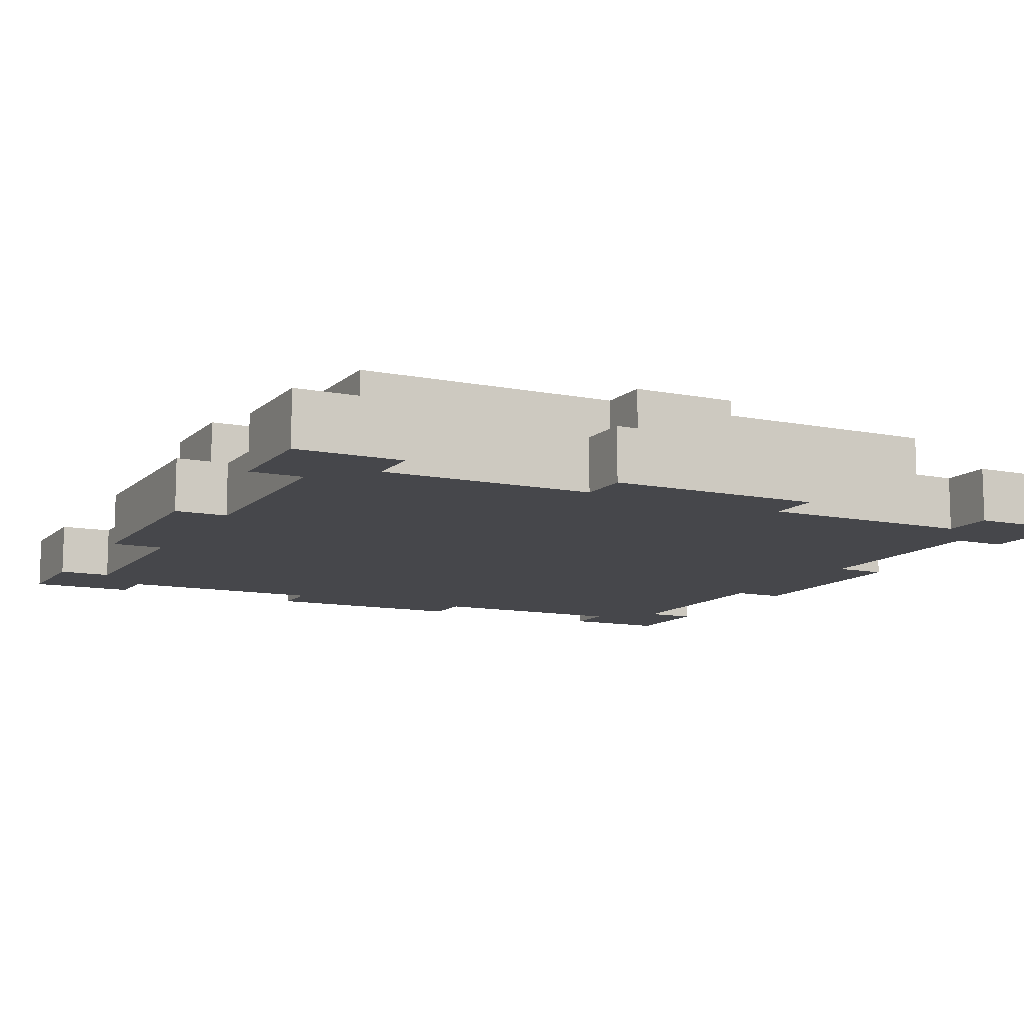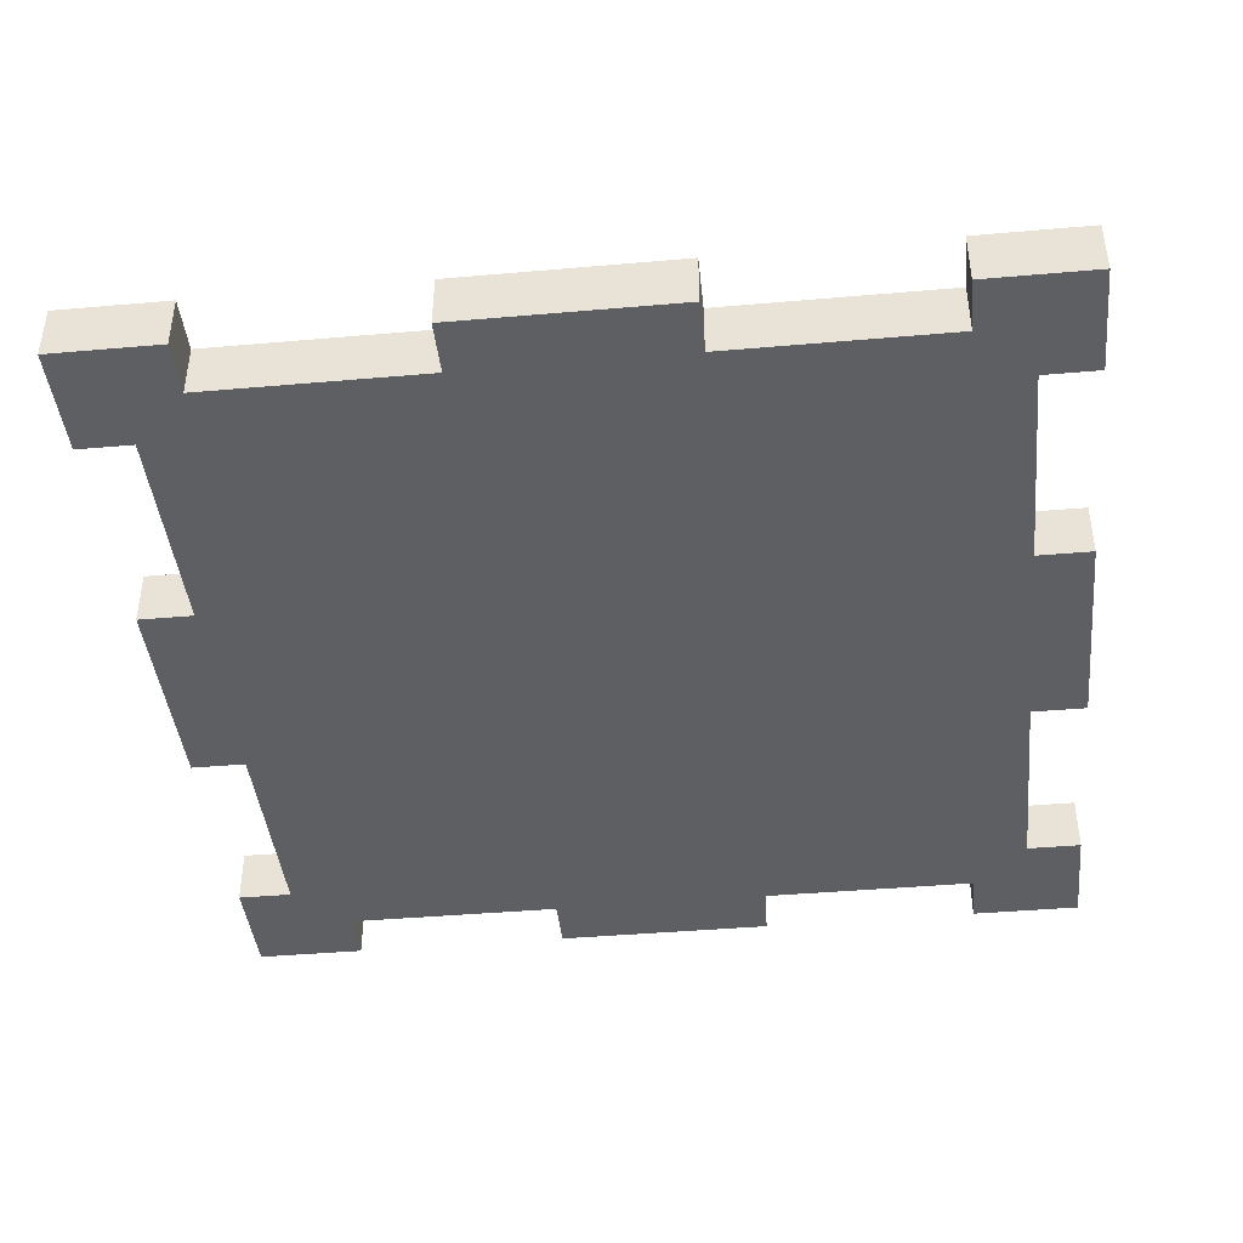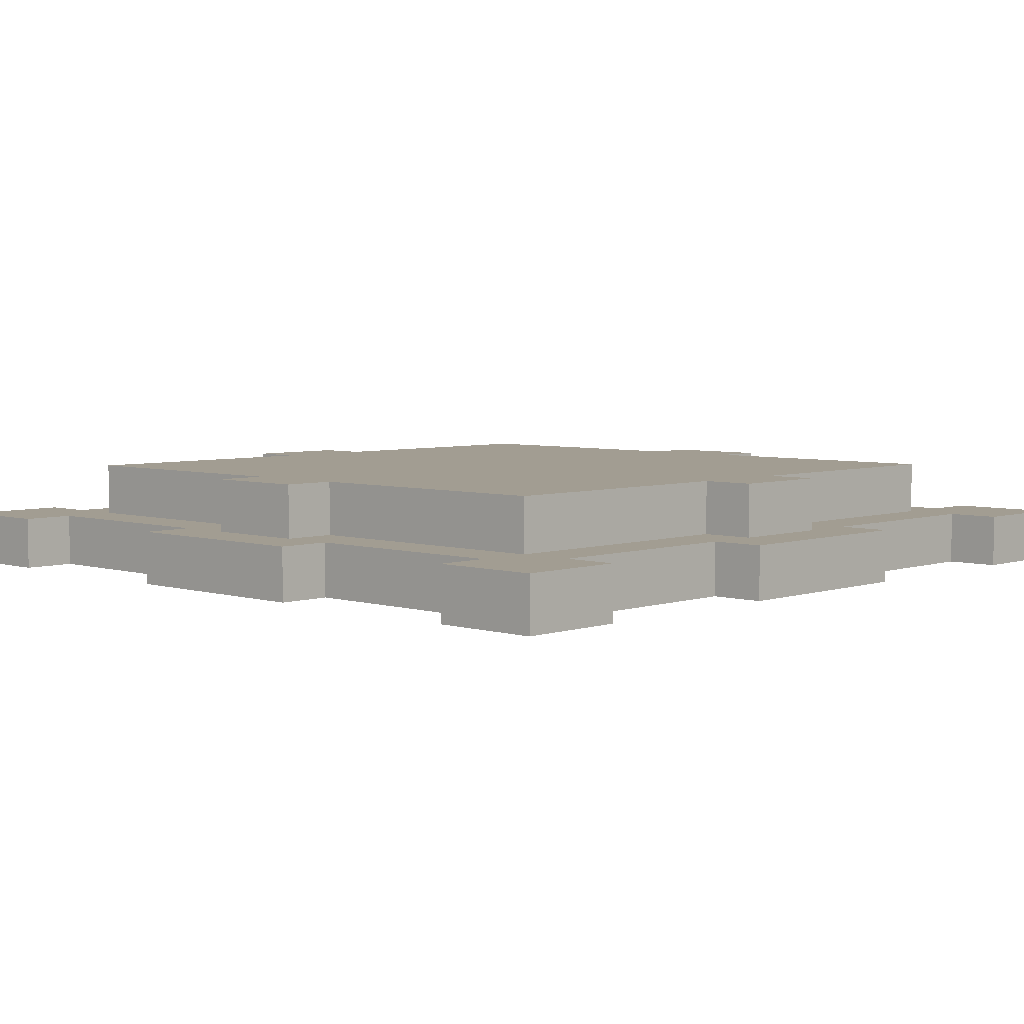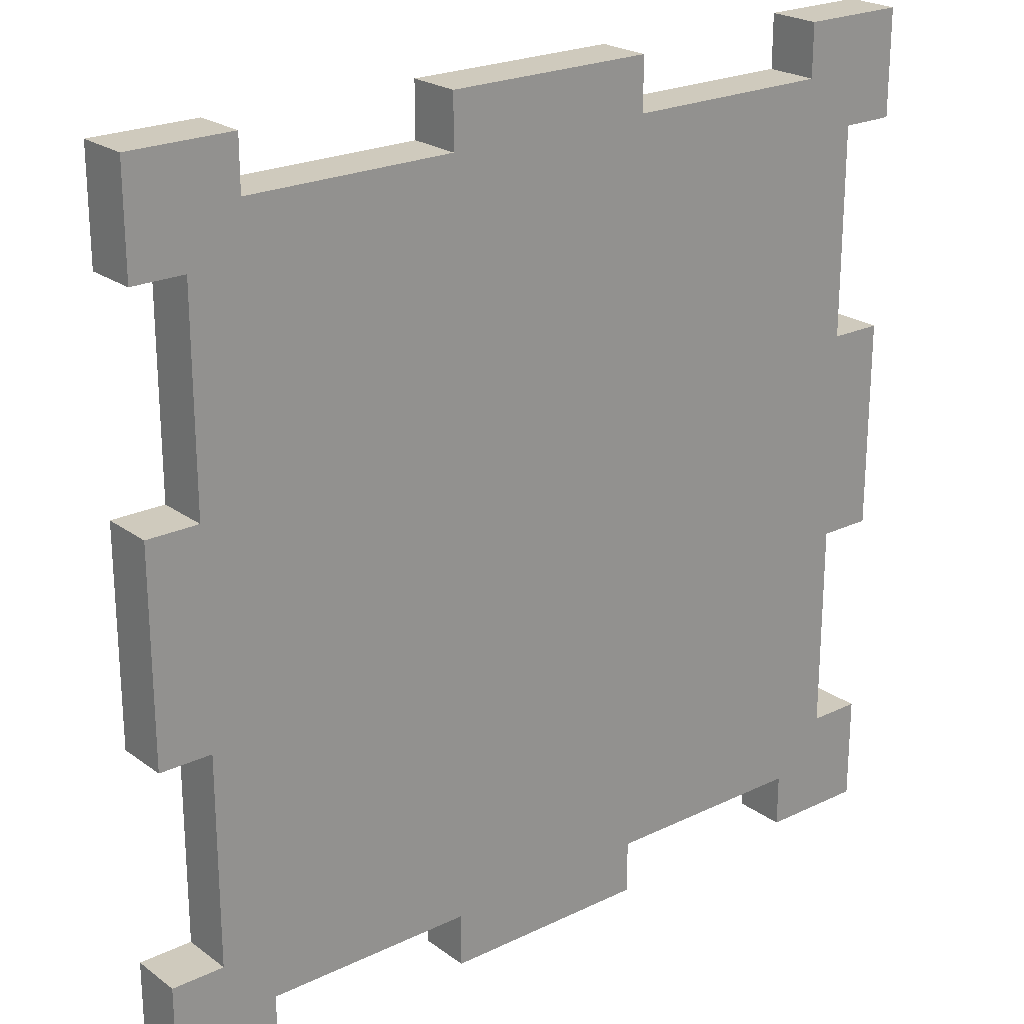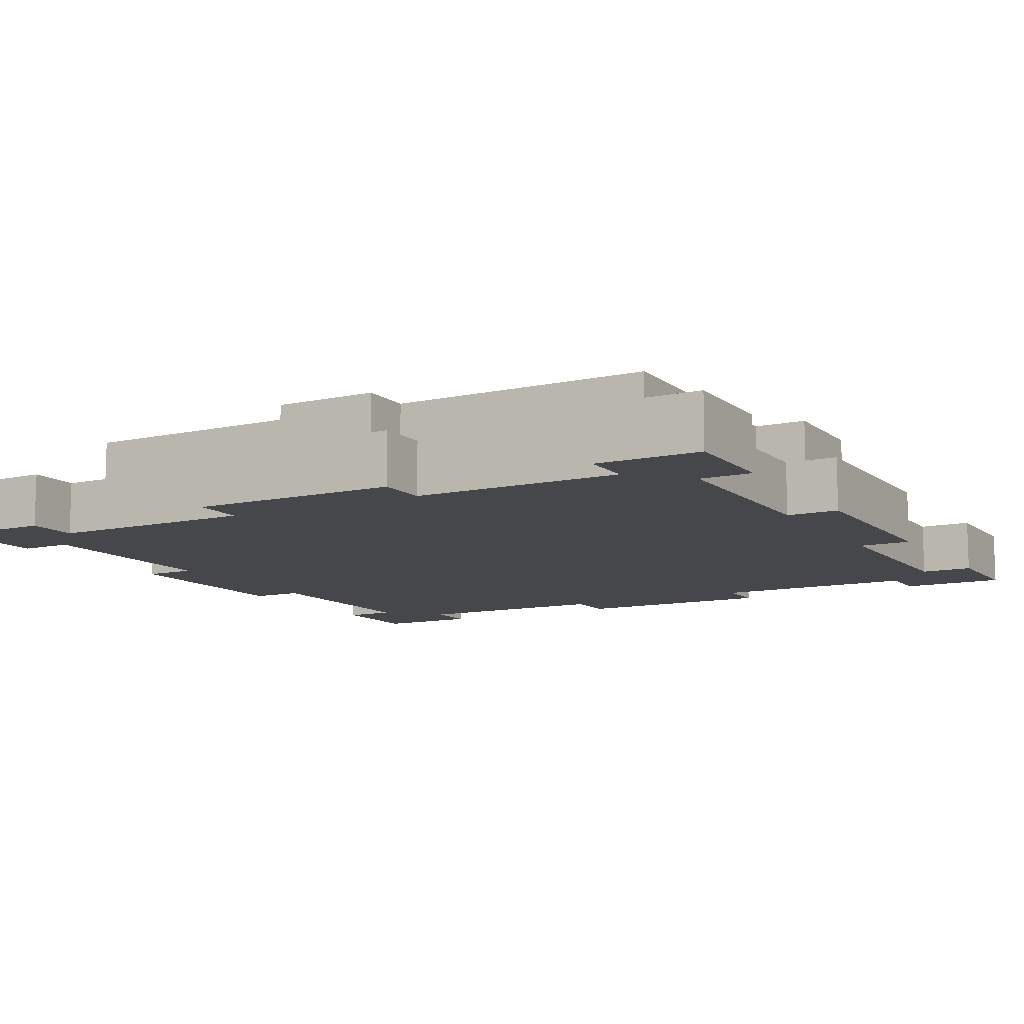
<metadata>
{"format":"obj","ext":"obj","renderer":"f3d","projection":"perspective","resolution":1024,"background":"white","views":[{"elev":-10.7,"azim":63.2,"up":"+Y"},{"elev":-42.0,"azim":6.0,"up":"+Y"},{"elev":4.9,"azim":-46.4,"up":"+Y"},{"elev":22.9,"azim":-39.3,"up":"+Z"},{"elev":-10.3,"azim":119.3,"up":"+Y"}]}
</metadata>
<code>
v -0.5 0 0.5
v -0.5 0 0.375
v -0.5 0 0.125
v -0.5 0 -0.125
v -0.5 0 -0.375
v -0.5 0 -0.5
v -0.5 0.0625 0.5
v -0.5 0.0625 0.375
v -0.5 0.0625 0.125
v -0.5 0.0625 -0.125
v -0.5 0.0625 -0.375
v -0.5 0.0625 -0.5
v -0.4375 0 0.375
v -0.4375 0 0.125
v -0.4375 0 -0.125
v -0.4375 0 -0.375
v -0.4375 0.0625 0.375
v -0.4375 0.0625 0.125
v -0.4375 0.0625 0.0625
v -0.4375 0.0625 -0.0625
v -0.4375 0.0625 -0.125
v -0.4375 0.0625 -0.375
v -0.4375 0.125 0.0625
v -0.4375 0.125 -0.0625
v -0.375 0.0625 0.375
v -0.375 0.0625 0.0625
v -0.375 0.0625 -0.0625
v -0.375 0.0625 -0.375
v -0.375 0.125 0.375
v -0.375 0.125 0.0625
v -0.375 0.125 -0.0625
v -0.375 0.125 -0.375
v -0.125 0 0.5
v -0.125 0 0.4375
v -0.125 0 -0.4375
v -0.125 0 -0.5
v -0.125 0.0625 0.5
v -0.125 0.0625 0.4375
v -0.125 0.0625 -0.4375
v -0.125 0.0625 -0.5
v -0.0625 0.0625 0.4375
v -0.0625 0.0625 0.375
v -0.0625 0.0625 -0.375
v -0.0625 0.0625 -0.4375
v -0.0625 0.125 0.4375
v -0.0625 0.125 0.375
v -0.0625 0.125 -0.375
v -0.0625 0.125 -0.4375
v 0.375 0 0.5
v 0.375 0 0.4375
v 0.375 0 -0.4375
v 0.375 0 -0.5
v 0.375 0.0625 0.5
v 0.375 0.0625 0.4375
v 0.375 0.0625 -0.4375
v 0.375 0.0625 -0.5
v -0.375 0 0.5
v -0.375 0 0.4375
v -0.375 0 -0.4375
v -0.375 0 -0.5
v -0.375 0.0625 0.5
v -0.375 0.0625 0.4375
v -0.375 0.0625 -0.4375
v -0.375 0.0625 -0.5
v 0.0625 0.0625 0.4375
v 0.0625 0.0625 0.375
v 0.0625 0.0625 -0.375
v 0.0625 0.0625 -0.4375
v 0.0625 0.125 0.4375
v 0.0625 0.125 0.375
v 0.0625 0.125 -0.375
v 0.0625 0.125 -0.4375
v 0.125 0 0.5
v 0.125 0 0.4375
v 0.125 0 -0.4375
v 0.125 0 -0.5
v 0.125 0.0625 0.5
v 0.125 0.0625 0.4375
v 0.125 0.0625 -0.4375
v 0.125 0.0625 -0.5
v 0.375 0.0625 0.375
v 0.375 0.0625 0.0625
v 0.375 0.0625 -0.0625
v 0.375 0.0625 -0.375
v 0.375 0.125 0.375
v 0.375 0.125 0.0625
v 0.375 0.125 -0.0625
v 0.375 0.125 -0.375
v 0.4375 0 0.375
v 0.4375 0 0.125
v 0.4375 0 -0.125
v 0.4375 0 -0.375
v 0.4375 0.0625 0.375
v 0.4375 0.0625 0.125
v 0.4375 0.0625 0.0625
v 0.4375 0.0625 -0.0625
v 0.4375 0.0625 -0.125
v 0.4375 0.0625 -0.375
v 0.4375 0.125 0.0625
v 0.4375 0.125 -0.0625
v 0.5 0 0.5
v 0.5 0 0.375
v 0.5 0 0.125
v 0.5 0 -0.125
v 0.5 0 -0.375
v 0.5 0 -0.5
v 0.5 0.0625 0.5
v 0.5 0.0625 0.375
v 0.5 0.0625 0.125
v 0.5 0.0625 -0.125
v 0.5 0.0625 -0.375
v 0.5 0.0625 -0.5
v -0.5 0 0.5
v -0.5 0.0625 0.5
v -0.375 0 0.5
v -0.375 0.0625 0.5
v -0.125 0 0.5
v -0.125 0.0625 0.5
v 0.125 0 0.5
v 0.125 0.0625 0.5
v 0.375 0 0.5
v 0.375 0.0625 0.5
v 0.5 0 0.5
v 0.5 0.0625 0.5
v -0.375 0 0.4375
v -0.375 0.0625 0.4375
v -0.125 0 0.4375
v -0.125 0.0625 0.4375
v -0.0625 0.0625 0.4375
v -0.0625 0.125 0.4375
v 0.0625 0.0625 0.4375
v 0.0625 0.125 0.4375
v 0.125 0 0.4375
v 0.125 0.0625 0.4375
v 0.375 0 0.4375
v 0.375 0.0625 0.4375
v -0.375 0.0625 0.375
v -0.375 0.125 0.375
v -0.0625 0.0625 0.375
v -0.0625 0.125 0.375
v 0.0625 0.0625 0.375
v 0.0625 0.125 0.375
v 0.375 0.0625 0.375
v 0.375 0.125 0.375
v -0.5 0 0.125
v -0.5 0.0625 0.125
v -0.4375 0 0.125
v -0.4375 0.0625 0.125
v 0.4375 0 0.125
v 0.4375 0.0625 0.125
v 0.5 0 0.125
v 0.5 0.0625 0.125
v -0.4375 0.0625 0.0625
v -0.4375 0.125 0.0625
v -0.375 0.0625 0.0625
v -0.375 0.125 0.0625
v 0.375 0.0625 0.0625
v 0.375 0.125 0.0625
v 0.4375 0.0625 0.0625
v 0.4375 0.125 0.0625
v -0.5 0 -0.375
v -0.5 0.0625 -0.375
v -0.4375 0 -0.375
v -0.4375 0.0625 -0.375
v 0.4375 0 -0.375
v 0.4375 0.0625 -0.375
v 0.5 0 -0.375
v 0.5 0.0625 -0.375
v -0.5 0 0.375
v -0.5 0.0625 0.375
v -0.4375 0 0.375
v -0.4375 0.0625 0.375
v 0.4375 0 0.375
v 0.4375 0.0625 0.375
v 0.5 0 0.375
v 0.5 0.0625 0.375
v -0.4375 0.0625 -0.0625
v -0.4375 0.125 -0.0625
v -0.375 0.0625 -0.0625
v -0.375 0.125 -0.0625
v 0.375 0.0625 -0.0625
v 0.375 0.125 -0.0625
v 0.4375 0.0625 -0.0625
v 0.4375 0.125 -0.0625
v -0.5 0 -0.125
v -0.5 0.0625 -0.125
v -0.4375 0 -0.125
v -0.4375 0.0625 -0.125
v 0.4375 0 -0.125
v 0.4375 0.0625 -0.125
v 0.5 0 -0.125
v 0.5 0.0625 -0.125
v -0.375 0.0625 -0.375
v -0.375 0.125 -0.375
v -0.0625 0.0625 -0.375
v -0.0625 0.125 -0.375
v 0.0625 0.0625 -0.375
v 0.0625 0.125 -0.375
v 0.375 0.0625 -0.375
v 0.375 0.125 -0.375
v -0.375 0 -0.4375
v -0.375 0.0625 -0.4375
v -0.125 0 -0.4375
v -0.125 0.0625 -0.4375
v -0.0625 0.0625 -0.4375
v -0.0625 0.125 -0.4375
v 0.0625 0.0625 -0.4375
v 0.0625 0.125 -0.4375
v 0.125 0 -0.4375
v 0.125 0.0625 -0.4375
v 0.375 0 -0.4375
v 0.375 0.0625 -0.4375
v -0.5 0 -0.5
v -0.5 0.0625 -0.5
v -0.375 0 -0.5
v -0.375 0.0625 -0.5
v -0.125 0 -0.5
v -0.125 0.0625 -0.5
v 0.125 0 -0.5
v 0.125 0.0625 -0.5
v 0.375 0 -0.5
v 0.375 0.0625 -0.5
v 0.5 0 -0.5
v 0.5 0.0625 -0.5
v -0.5 0 0.5
v -0.375 0 0.5
v -0.125 0 0.5
v 0.125 0 0.5
v 0.375 0 0.5
v 0.5 0 0.5
v -0.375 0 0.4375
v -0.125 0 0.4375
v 0.125 0 0.4375
v 0.375 0 0.4375
v -0.5 0 0.375
v -0.4375 0 0.375
v 0.4375 0 0.375
v 0.5 0 0.375
v -0.5 0 0.125
v -0.4375 0 0.125
v 0.4375 0 0.125
v 0.5 0 0.125
v -0.5 0 -0.125
v -0.4375 0 -0.125
v 0.4375 0 -0.125
v 0.5 0 -0.125
v -0.5 0 -0.375
v -0.4375 0 -0.375
v 0.4375 0 -0.375
v 0.5 0 -0.375
v -0.375 0 -0.4375
v -0.125 0 -0.4375
v 0.125 0 -0.4375
v 0.375 0 -0.4375
v -0.5 0 -0.5
v -0.375 0 -0.5
v -0.125 0 -0.5
v 0.125 0 -0.5
v 0.375 0 -0.5
v 0.5 0 -0.5
v -0.5 0.0625 0.5
v -0.375 0.0625 0.5
v -0.125 0.0625 0.5
v 0.125 0.0625 0.5
v 0.375 0.0625 0.5
v 0.5 0.0625 0.5
v -0.375 0.0625 0.4375
v -0.125 0.0625 0.4375
v -0.0625 0.0625 0.4375
v 0.0625 0.0625 0.4375
v 0.125 0.0625 0.4375
v 0.375 0.0625 0.4375
v -0.5 0.0625 0.375
v -0.4375 0.0625 0.375
v -0.375 0.0625 0.375
v -0.0625 0.0625 0.375
v 0.0625 0.0625 0.375
v 0.375 0.0625 0.375
v 0.4375 0.0625 0.375
v 0.5 0.0625 0.375
v -0.5 0.0625 0.125
v -0.4375 0.0625 0.125
v 0.4375 0.0625 0.125
v 0.5 0.0625 0.125
v -0.4375 0.0625 0.0625
v -0.375 0.0625 0.0625
v 0.375 0.0625 0.0625
v 0.4375 0.0625 0.0625
v -0.4375 0.0625 -0.0625
v -0.375 0.0625 -0.0625
v 0.375 0.0625 -0.0625
v 0.4375 0.0625 -0.0625
v -0.5 0.0625 -0.125
v -0.4375 0.0625 -0.125
v 0.4375 0.0625 -0.125
v 0.5 0.0625 -0.125
v -0.5 0.0625 -0.375
v -0.4375 0.0625 -0.375
v -0.375 0.0625 -0.375
v -0.0625 0.0625 -0.375
v 0.0625 0.0625 -0.375
v 0.375 0.0625 -0.375
v 0.4375 0.0625 -0.375
v 0.5 0.0625 -0.375
v -0.375 0.0625 -0.4375
v -0.125 0.0625 -0.4375
v -0.0625 0.0625 -0.4375
v 0.0625 0.0625 -0.4375
v 0.125 0.0625 -0.4375
v 0.375 0.0625 -0.4375
v -0.5 0.0625 -0.5
v -0.375 0.0625 -0.5
v -0.125 0.0625 -0.5
v 0.125 0.0625 -0.5
v 0.375 0.0625 -0.5
v 0.5 0.0625 -0.5
v -0.0625 0.125 0.4375
v 0.0625 0.125 0.4375
v -0.375 0.125 0.375
v -0.0625 0.125 0.375
v 0.0625 0.125 0.375
v 0.375 0.125 0.375
v -0.25 0.125 0.3125
v 0.25 0.125 0.3125
v -0.3125 0.125 0.25
v -0.25 0.125 0.25
v -0.1875 0.125 0.25
v 0.1875 0.125 0.25
v 0.25 0.125 0.25
v 0.3125 0.125 0.25
v -0.25 0.125 0.1875
v -0.1875 0.125 0.1875
v 0.1875 0.125 0.1875
v 0.25 0.125 0.1875
v -0.125 0.125 0.125
v 0.125 0.125 0.125
v -0.4375 0.125 0.0625
v -0.375 0.125 0.0625
v -0.0625 0.125 0.0625
v 0.0625 0.125 0.0625
v 0.375 0.125 0.0625
v 0.4375 0.125 0.0625
v -0.4375 0.125 -0.0625
v -0.375 0.125 -0.0625
v -0.0625 0.125 -0.0625
v 0.0625 0.125 -0.0625
v 0.375 0.125 -0.0625
v 0.4375 0.125 -0.0625
v -0.125 0.125 -0.125
v 0.125 0.125 -0.125
v -0.25 0.125 -0.1875
v -0.1875 0.125 -0.1875
v 0.1875 0.125 -0.1875
v 0.25 0.125 -0.1875
v -0.3125 0.125 -0.25
v -0.25 0.125 -0.25
v -0.1875 0.125 -0.25
v 0.1875 0.125 -0.25
v 0.25 0.125 -0.25
v 0.3125 0.125 -0.25
v -0.25 0.125 -0.3125
v 0.25 0.125 -0.3125
v -0.375 0.125 -0.375
v -0.0625 0.125 -0.375
v 0.0625 0.125 -0.375
v 0.375 0.125 -0.375
v -0.0625 0.125 -0.4375
v 0.0625 0.125 -0.4375
f 7 2 1
f 8 2 7
f 9 4 3
f 10 4 9
f 11 6 5
f 12 6 11
f 17 14 13
f 18 14 17
f 21 16 15
f 22 16 21
f 23 20 19
f 24 20 23
f 29 26 25
f 30 26 29
f 31 28 27
f 32 28 31
f 37 34 33
f 38 34 37
f 39 36 35
f 40 36 39
f 45 42 41
f 46 42 45
f 47 44 43
f 48 44 47
f 53 50 49
f 54 50 53
f 55 52 51
f 56 52 55
f 57 58 61
f 61 58 62
f 59 60 63
f 63 60 64
f 65 66 69
f 69 66 70
f 67 68 71
f 71 68 72
f 73 74 77
f 77 74 78
f 75 76 79
f 79 76 80
f 81 82 85
f 85 82 86
f 83 84 87
f 87 84 88
f 89 90 93
f 93 90 94
f 91 92 97
f 97 92 98
f 95 96 99
f 99 96 100
f 101 102 107
f 107 102 108
f 103 104 109
f 109 104 110
f 105 106 111
f 111 106 112
f 115 114 113
f 116 114 115
f 119 118 117
f 120 118 119
f 123 122 121
f 124 122 123
f 127 126 125
f 128 126 127
f 131 130 129
f 132 130 131
f 135 134 133
f 136 134 135
f 139 138 137
f 140 138 139
f 143 142 141
f 144 142 143
f 147 146 145
f 148 146 147
f 151 150 149
f 152 150 151
f 155 154 153
f 156 154 155
f 159 158 157
f 160 158 159
f 163 162 161
f 164 162 163
f 167 166 165
f 168 166 167
f 169 170 171
f 171 170 172
f 173 174 175
f 175 174 176
f 177 178 179
f 179 178 180
f 181 182 183
f 183 182 184
f 185 186 187
f 187 186 188
f 189 190 191
f 191 190 192
f 193 194 195
f 195 194 196
f 197 198 199
f 199 198 200
f 201 202 203
f 203 202 204
f 205 206 207
f 207 206 208
f 209 210 211
f 211 210 212
f 213 214 215
f 215 214 216
f 217 218 219
f 219 218 220
f 221 222 223
f 223 222 224
f 231 226 225
f 232 228 227
f 233 228 232
f 234 230 229
f 235 233 232
f 235 234 233
f 235 231 225
f 235 232 231
f 236 234 235
f 237 230 234
f 237 234 236
f 238 230 237
f 240 237 236
f 241 237 240
f 243 240 239
f 243 242 241
f 243 241 240
f 244 242 243
f 245 242 244
f 246 242 245
f 248 245 244
f 249 245 248
f 251 248 247
f 251 250 249
f 251 249 248
f 252 250 251
f 253 250 252
f 254 250 253
f 255 251 247
f 256 251 255
f 257 253 252
f 258 253 257
f 259 250 254
f 260 250 259
f 261 262 267
f 263 264 268
f 268 264 269
f 269 264 270
f 270 264 271
f 265 266 272
f 261 267 273
f 267 268 273
f 268 269 273
f 273 269 274
f 274 269 275
f 275 269 276
f 270 271 277
f 271 272 277
f 272 266 278
f 277 272 278
f 278 266 279
f 279 266 280
f 274 275 282
f 278 279 283
f 281 282 285
f 282 275 285
f 285 275 286
f 283 284 287
f 278 283 287
f 287 284 288
f 281 285 289
f 288 284 292
f 289 290 293
f 281 289 293
f 293 290 294
f 291 292 295
f 292 284 295
f 295 284 296
f 294 290 298
f 298 290 299
f 291 295 302
f 302 295 303
f 299 300 305
f 297 298 305
f 298 299 305
f 305 300 306
f 306 300 307
f 303 304 308
f 302 303 308
f 301 302 308
f 308 304 309
f 309 304 310
f 297 305 311
f 311 305 312
f 306 307 313
f 308 309 313
f 307 308 313
f 313 309 314
f 310 304 315
f 315 304 316
f 317 318 320
f 320 318 321
f 319 320 323
f 321 322 323
f 320 321 323
f 323 322 324
f 319 323 325
f 323 324 326
f 325 323 326
f 326 324 327
f 327 324 328
f 324 322 329
f 328 324 329
f 329 322 330
f 325 326 331
f 326 327 331
f 327 328 332
f 331 327 332
f 329 330 333
f 332 328 333
f 328 329 333
f 333 330 334
f 331 332 335
f 332 333 335
f 333 334 335
f 335 334 336
f 319 325 338
f 335 336 339
f 339 336 340
f 330 322 341
f 337 338 343
f 338 325 344
f 343 338 344
f 335 339 345
f 339 340 345
f 340 336 346
f 345 340 346
f 341 342 347
f 330 341 347
f 347 342 348
f 335 345 349
f 331 335 349
f 345 346 349
f 336 334 350
f 349 346 350
f 346 336 350
f 325 331 351
f 331 349 351
f 349 350 351
f 351 350 352
f 350 334 353
f 352 350 353
f 334 330 354
f 353 334 354
f 351 352 355
f 344 325 355
f 325 351 355
f 355 352 356
f 352 353 357
f 356 352 357
f 353 354 358
f 357 353 358
f 354 330 359
f 358 354 359
f 330 347 360
f 359 330 360
f 357 358 361
f 355 356 361
f 358 359 361
f 356 357 361
f 359 360 362
f 361 359 362
f 355 361 363
f 344 355 363
f 361 362 363
f 363 362 364
f 364 362 365
f 360 347 366
f 365 362 366
f 362 360 366
f 364 365 367
f 367 365 368

</code>
